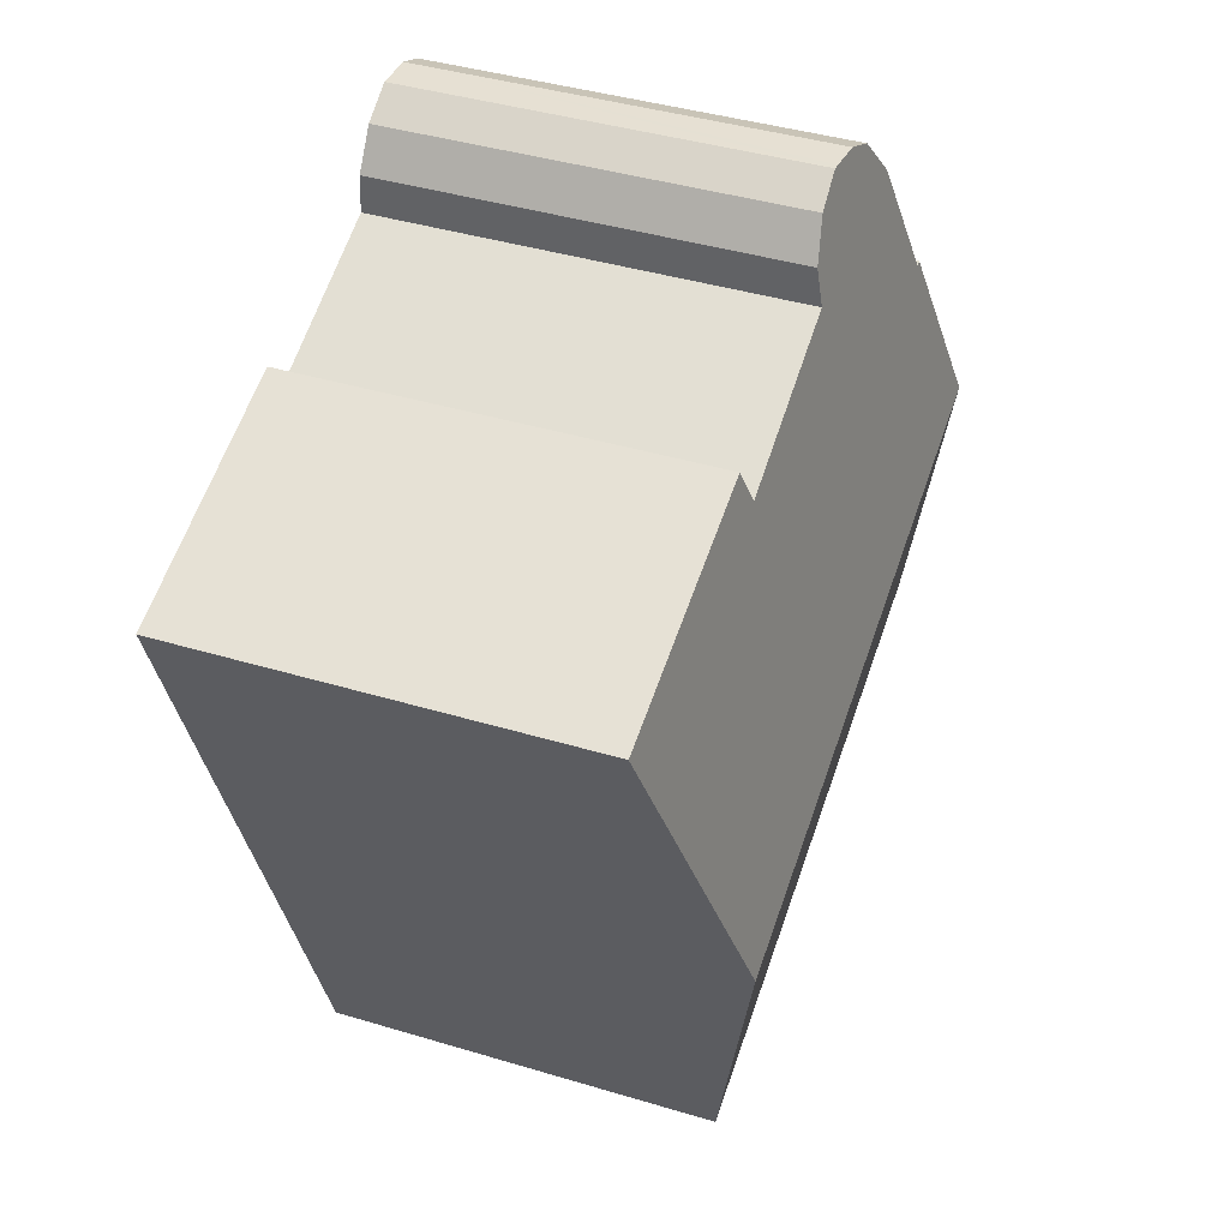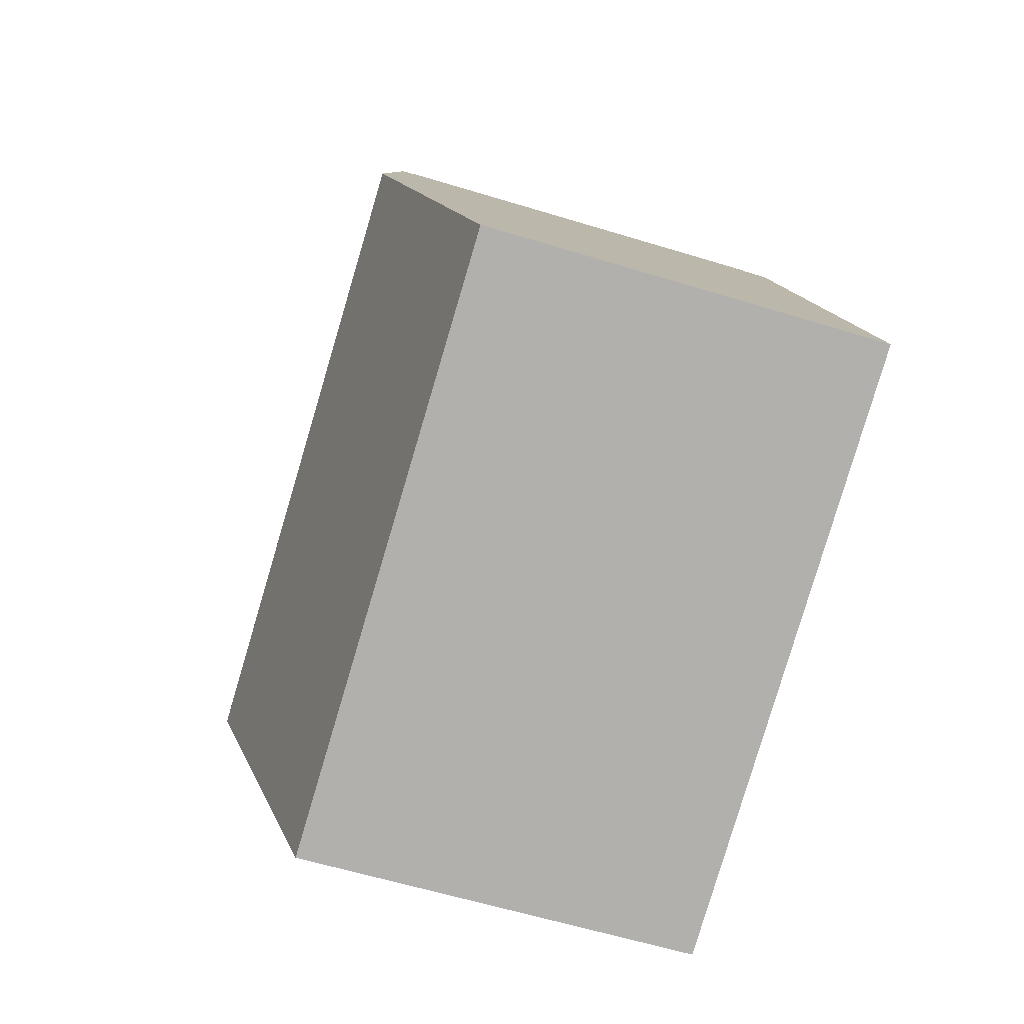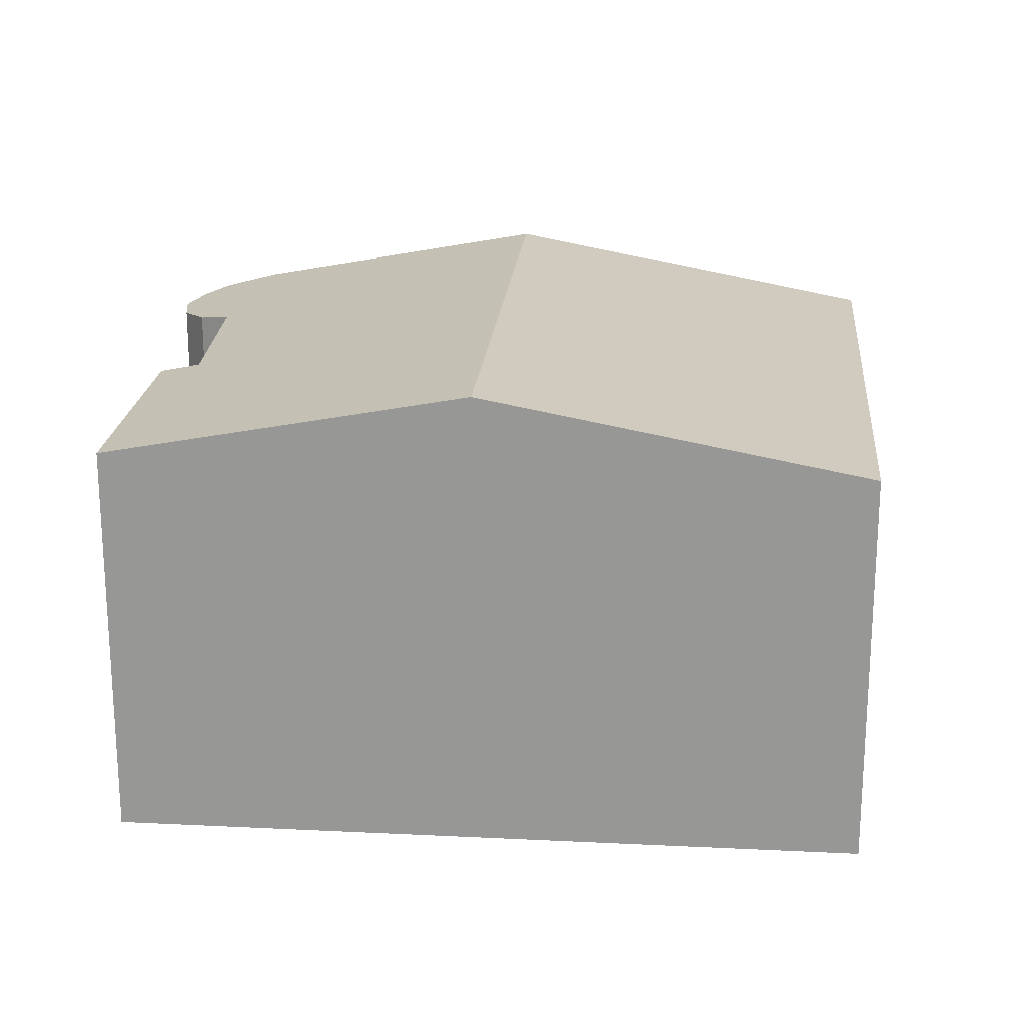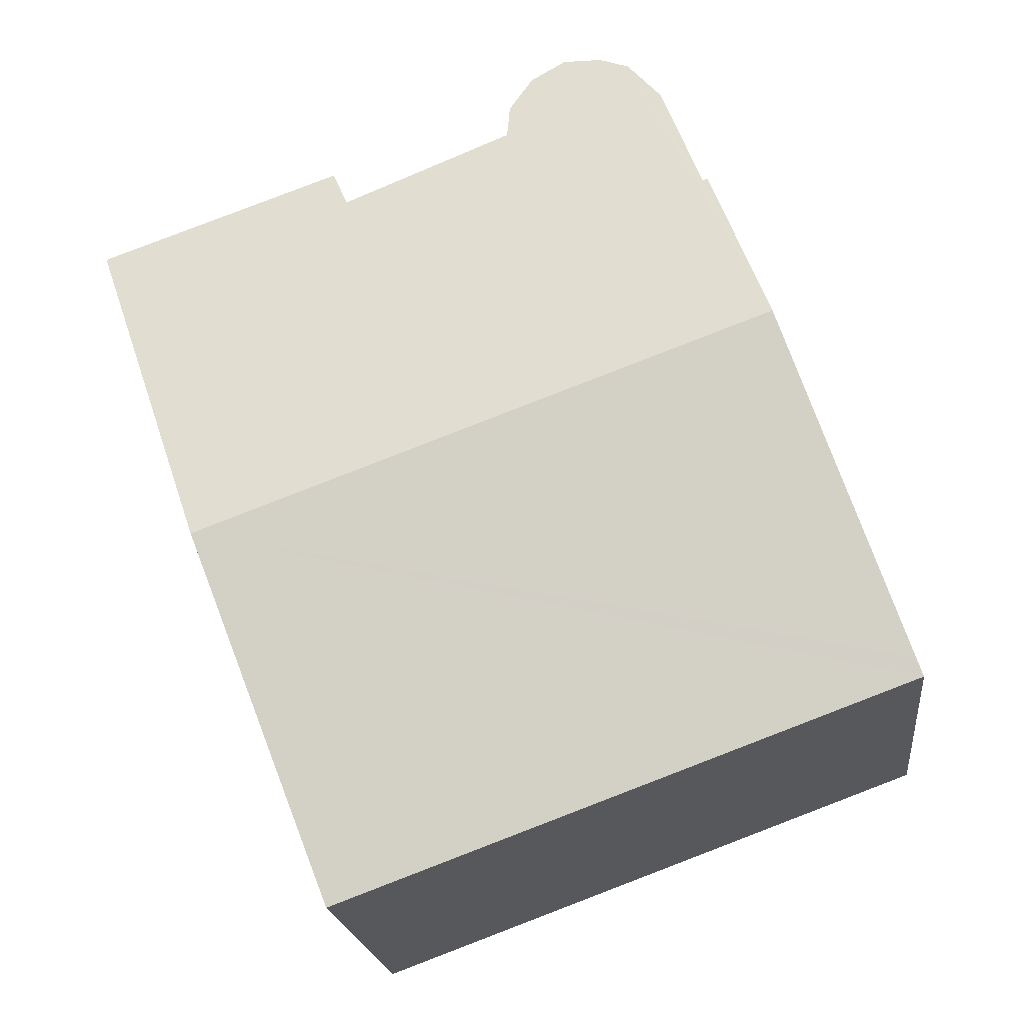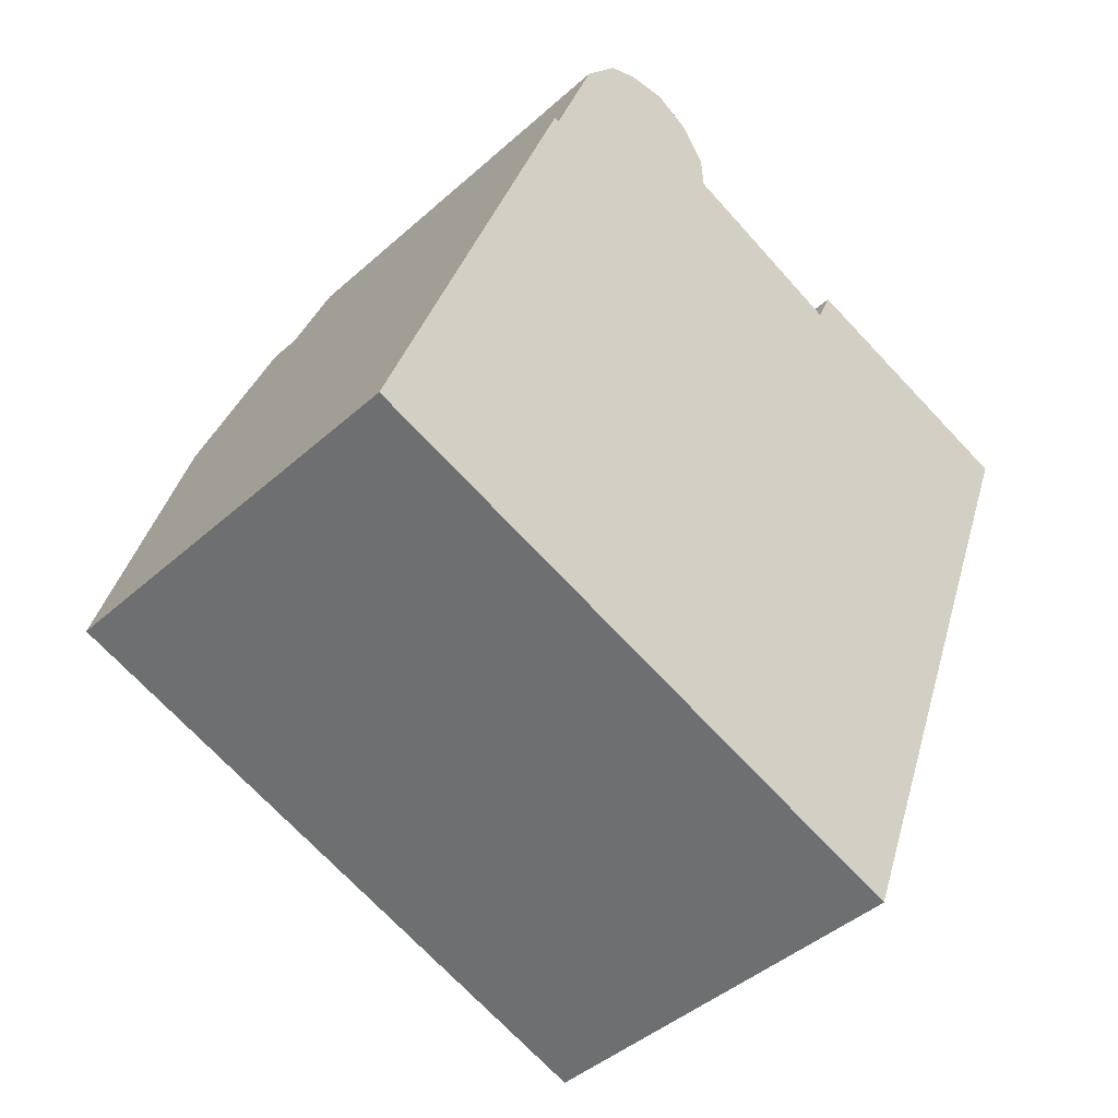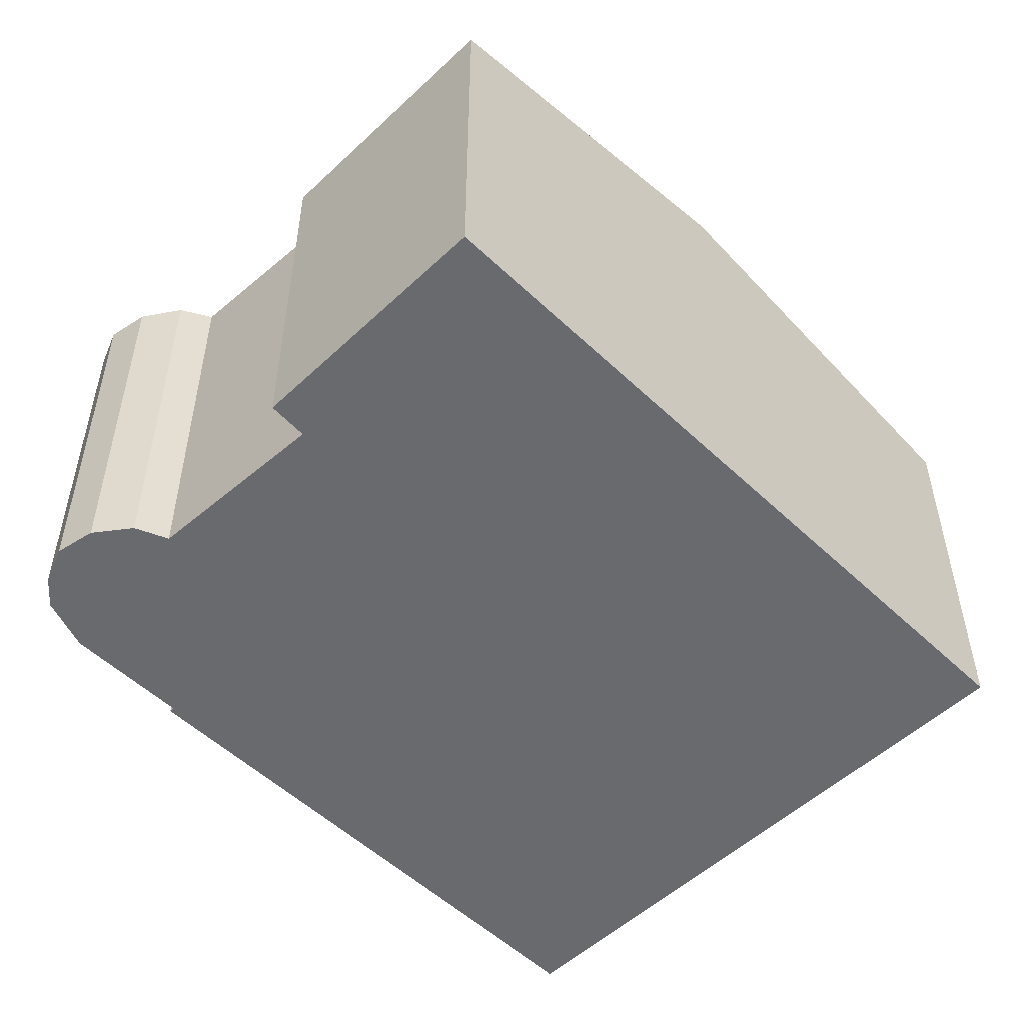
<metadata>
{"format":"obj","ext":"obj","renderer":"f3d","projection":"perspective","resolution":1024,"background":"white","views":[{"elev":40.4,"azim":110.4,"up":"+Z"},{"elev":-59.0,"azim":-107.6,"up":"+Z"},{"elev":21.1,"azim":115.2,"up":"+Y"},{"elev":-20.2,"azim":-173.5,"up":"+Z"},{"elev":-43.1,"azim":-43.4,"up":"+Z"},{"elev":-53.1,"azim":64.7,"up":"+Y"}]}
</metadata>
<code>
v  12.58 8.263 2.65
v  10.56 7.083 10.15
v  14.79 7.074 8.664
v  10.17 7.216 9.534
v  2.314 8.263 6.398
v  10.46 7.083 10.19
v  7.138 7.19 10.79
v  6.681 6.998 12.06
v  6.26 6.981 12.31
v  6.064 6.973 12.42
v  5.954 6.981 12.42
v  5.375 7.023 12.39
v  4.843 7.095 12.17
v  3.478 7.674 9.35
v  4.227 7.267 11.41
v  3.393 7.674 9.381
v  7.099 7.083 11.41
v  0 7 4.286e-16
v  10.56 7.175 -2.851
v  10.24 7 -3.737
v  0.119 7.065 0.328
v  5.375 -7.589e-16 12.39
v  6.064 -7.608e-16 12.42
v  5.954 -7.604e-16 12.42
v  10.46 -6.241e-16 10.19
v  14.79 -5.305e-16 8.664
v  10.56 -6.218e-16 10.15
v  3.393 -5.744e-16 9.381
v  3.478 -5.725e-16 9.35
v  4.843 -7.454e-16 12.17
v  6.681 -7.382e-16 12.06
v  6.26 -7.536e-16 12.31
v  7.099 -6.99e-16 11.41
v  10.17 -5.838e-16 9.534
v  7.138 -6.608e-16 10.79
v  12.58 -1.623e-16 2.65
v  10.56 1.746e-16 -2.851
v  10.24 2.288e-16 -3.737
v  4.227 -6.988e-16 11.41
v  0 0 0
v  0.119 -2.008e-17 0.328
v  2.314 -3.918e-16 6.398
g defaultobject
f 1 2 3
f 2 1 4
f 4 1 5
f 2 4 6
f 4 5 7
f 7 5 8
f 8 5 9
f 9 5 10
f 10 5 11
f 11 5 12
f 12 5 13
f 13 5 14
f 13 14 15
f 14 5 16
f 8 17 7
f 18 19 20
f 19 18 1
f 1 18 21
f 1 21 5
f 22 11 12
f 11 22 10
f 10 22 23
f 23 22 24
f 25 2 6
f 2 25 3
f 3 25 26
f 26 25 27
f 28 14 16
f 14 28 29
f 30 12 13
f 12 30 22
f 9 31 8
f 31 9 10
f 31 10 23
f 31 23 32
f 8 33 17
f 33 8 31
f 7 34 4
f 34 7 35
f 17 35 7
f 35 17 33
f 26 1 3
f 1 26 36
f 1 36 19
f 19 36 37
f 19 37 20
f 20 37 38
f 34 6 4
f 6 34 25
f 39 13 15
f 13 39 30
f 38 18 20
f 18 38 40
f 40 21 18
f 21 40 5
f 5 40 16
f 16 40 41
f 16 41 42
f 16 42 28
f 29 15 14
f 15 29 39
f 37 40 38
f 40 37 36
f 40 36 26
f 40 26 41
f 41 26 42
f 42 26 34
f 34 26 27
f 34 27 25
f 35 29 34
f 29 35 39
f 39 35 33
f 39 33 31
f 39 31 30
f 30 31 32
f 30 32 23
f 30 23 24
f 30 24 22
f 42 29 28
f 29 42 34

</code>
